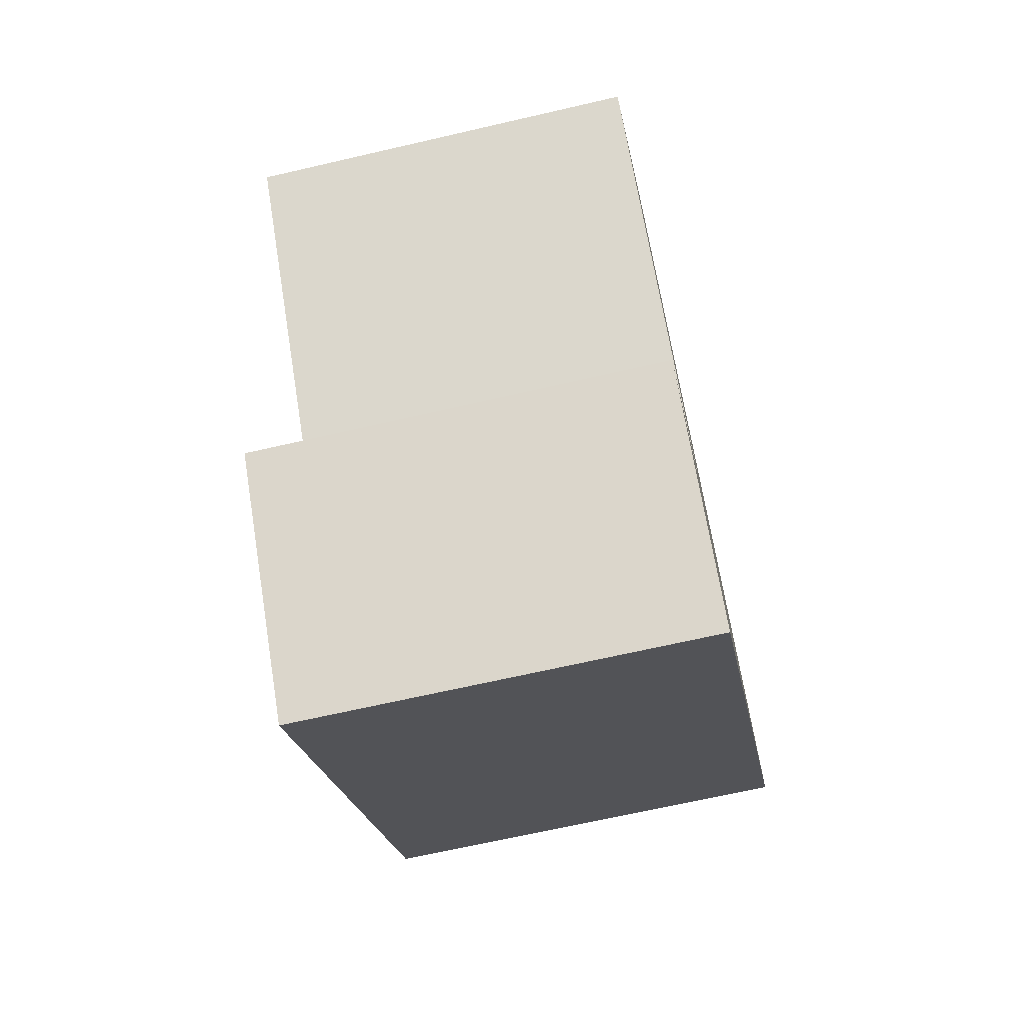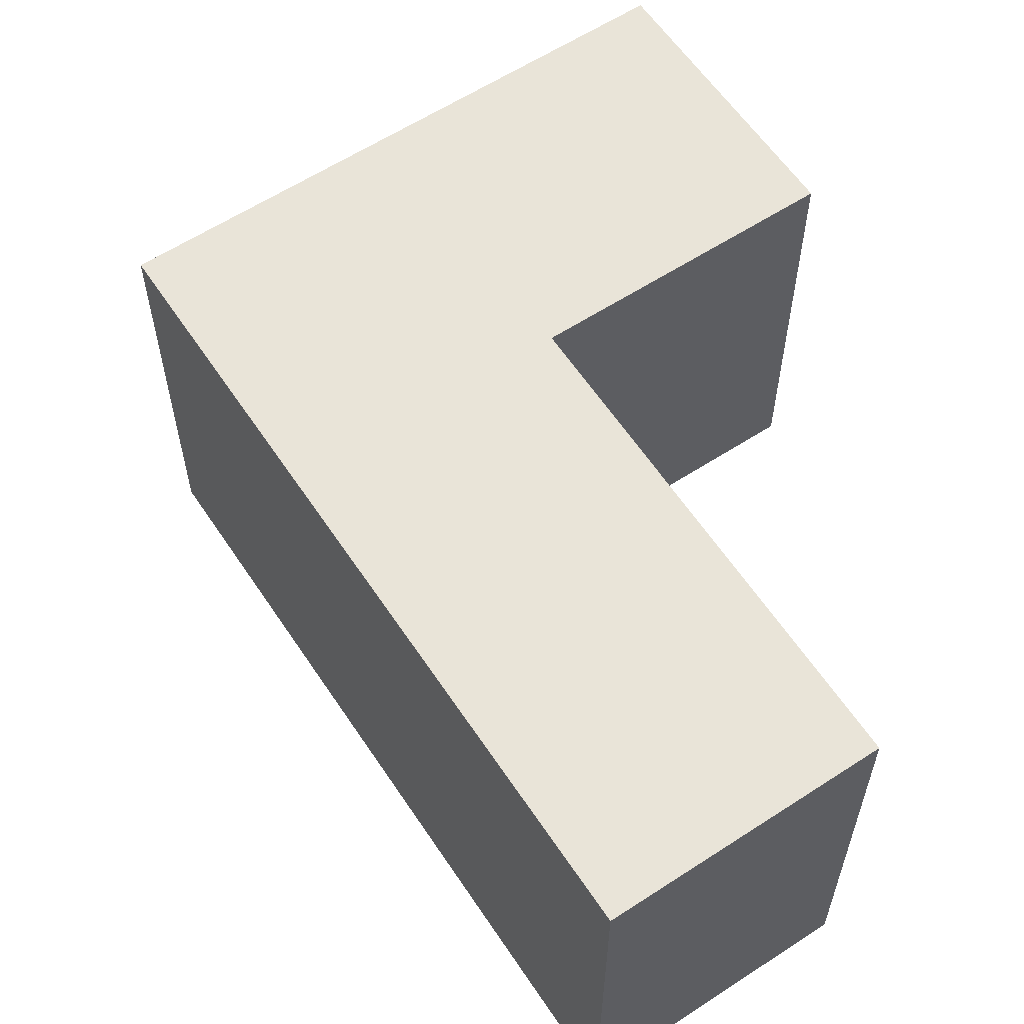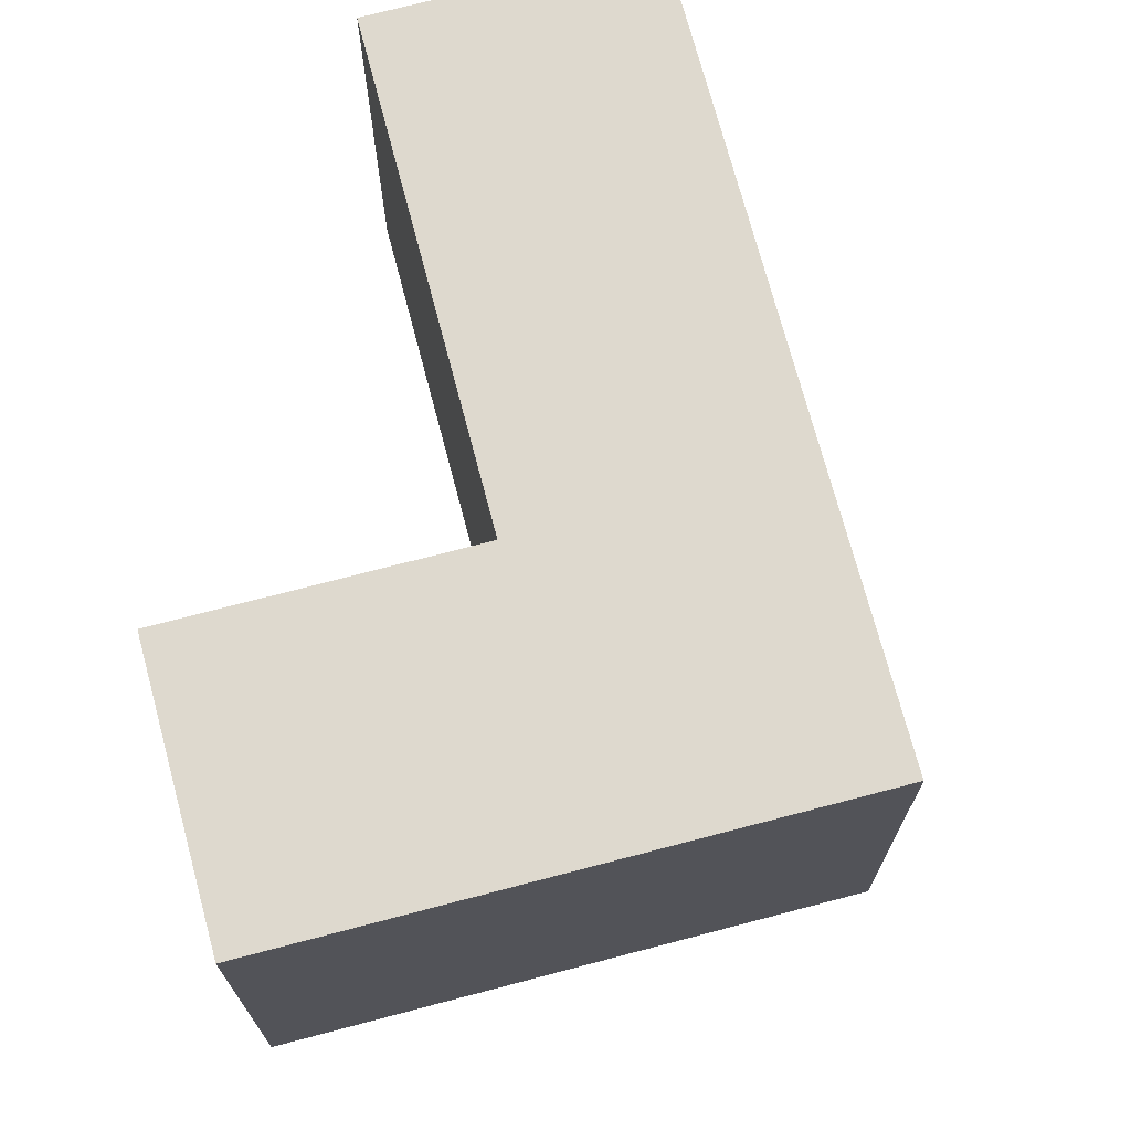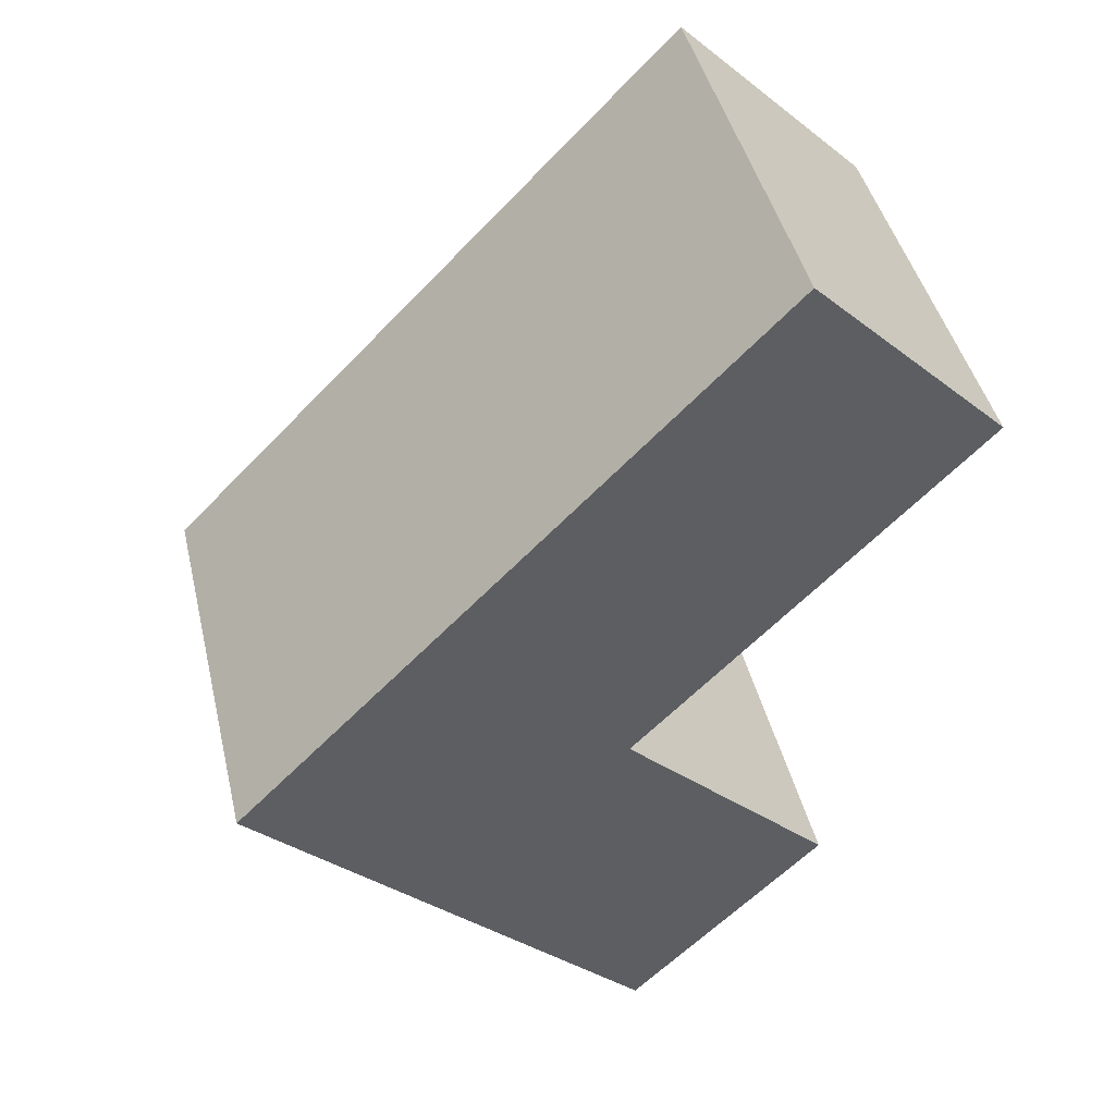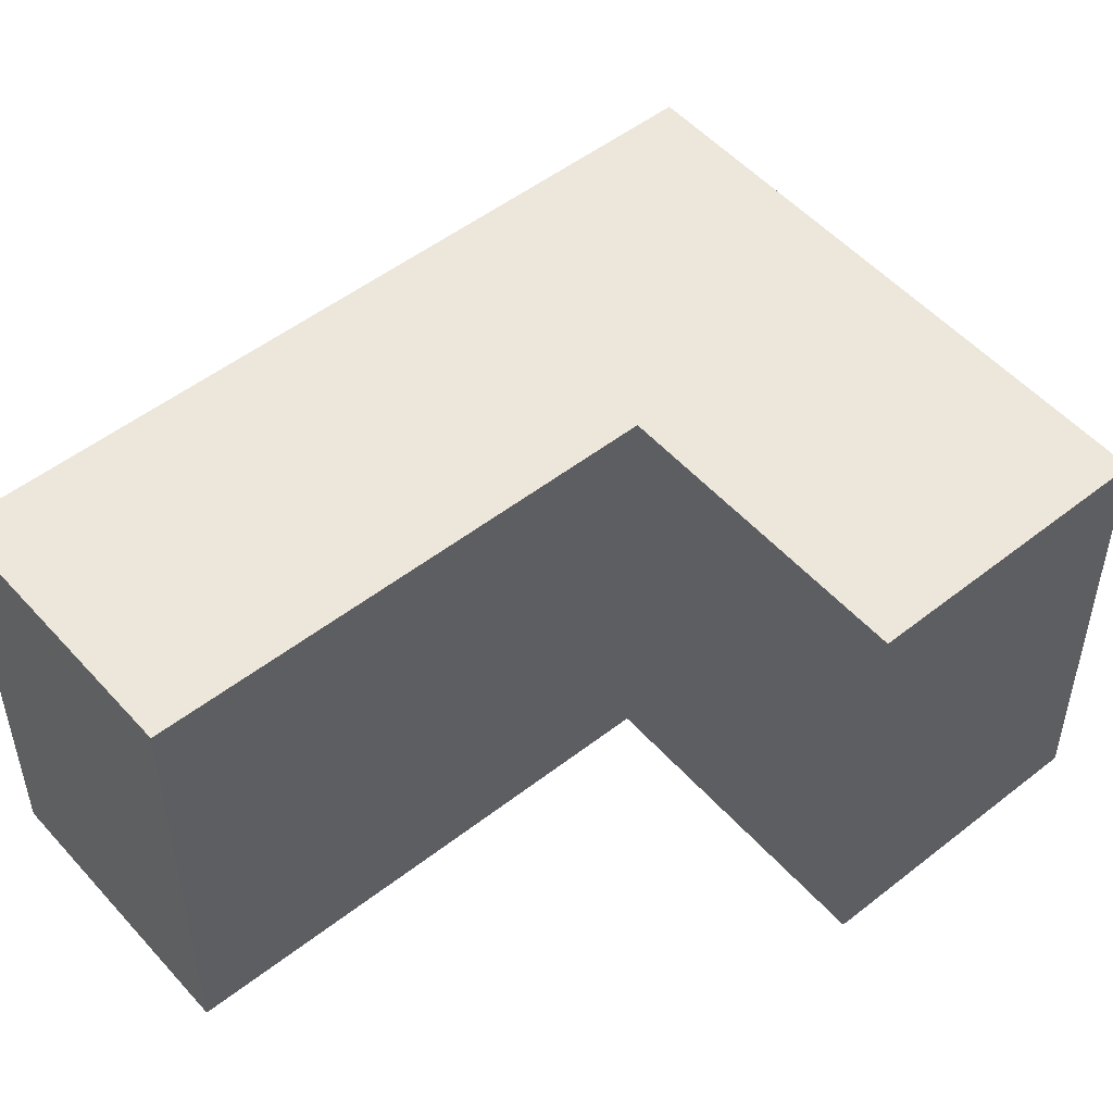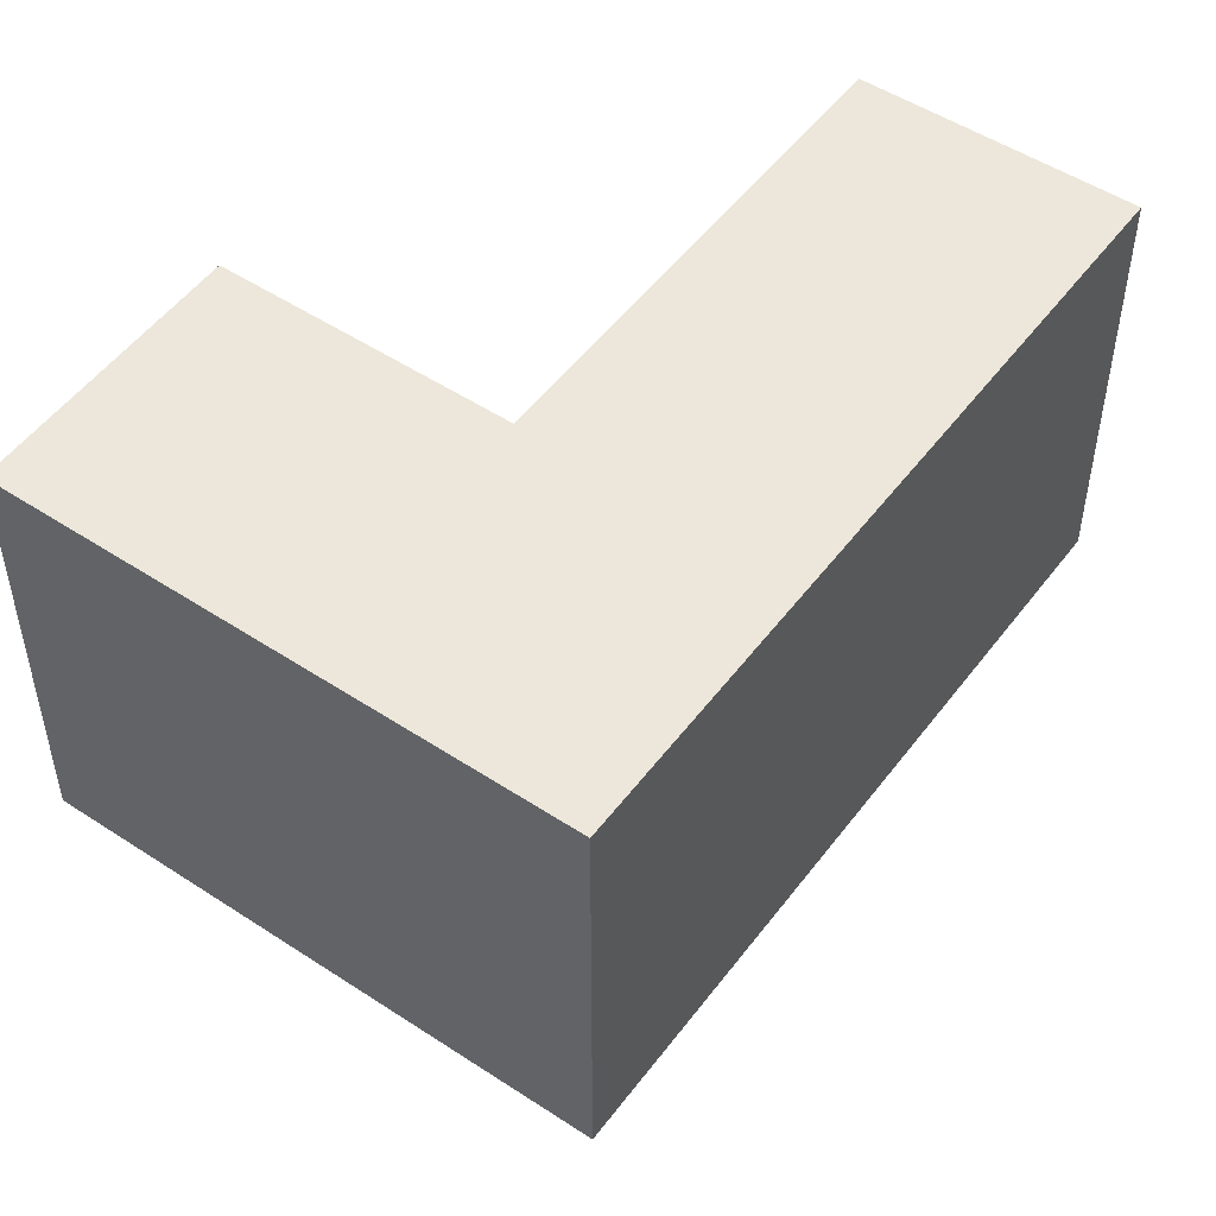
<metadata>
{"format":"obj","ext":"obj","renderer":"f3d","projection":"perspective","resolution":1024,"background":"white","views":[{"elev":-66.7,"azim":103.1,"up":"+Z"},{"elev":60.6,"azim":10.9,"up":"+Y"},{"elev":71.6,"azim":-150.3,"up":"+Y"},{"elev":43.8,"azim":-13.2,"up":"+Z"},{"elev":51.5,"azim":94.3,"up":"+Y"},{"elev":51.1,"azim":-99.9,"up":"+Y"}]}
</metadata>
<code>
v  19.77 1.186e-15 -19.38
v  19.04 -2.159e-17 0.3525
v  9.539 5.724e-16 -9.348
v  29.36 5.98e-16 -9.767
v  9.5 -5.94e-16 9.701
v  35.78 -1.068e-15 17.45
v  26.28 -1.643e-15 26.84
v  0 0 0
v  29.36 20.65 -9.767
v  9.539 20.66 -9.349
v  19.04 20.65 0.3519
v  19.77 20.66 -19.38
v  35.78 20.65 17.45
v  9.5 20.66 9.7
v  26.28 20.66 26.83
v  0.0004407 20.66 -0.0006545
g defaultobject
f 1 2 3
f 2 1 4
f 5 6 7
f 6 5 2
f 8 2 5
f 2 8 3
f 9 10 11
f 10 9 12
f 13 14 15
f 14 13 11
f 14 11 16
f 16 11 10
f 10 1 3
f 1 10 12
f 1 9 4
f 9 1 12
f 4 11 2
f 11 4 9
f 15 5 7
f 5 15 14
f 2 13 6
f 13 2 11
f 6 15 7
f 15 6 13
f 14 8 5
f 8 14 16
f 16 3 8
f 3 16 10

</code>
